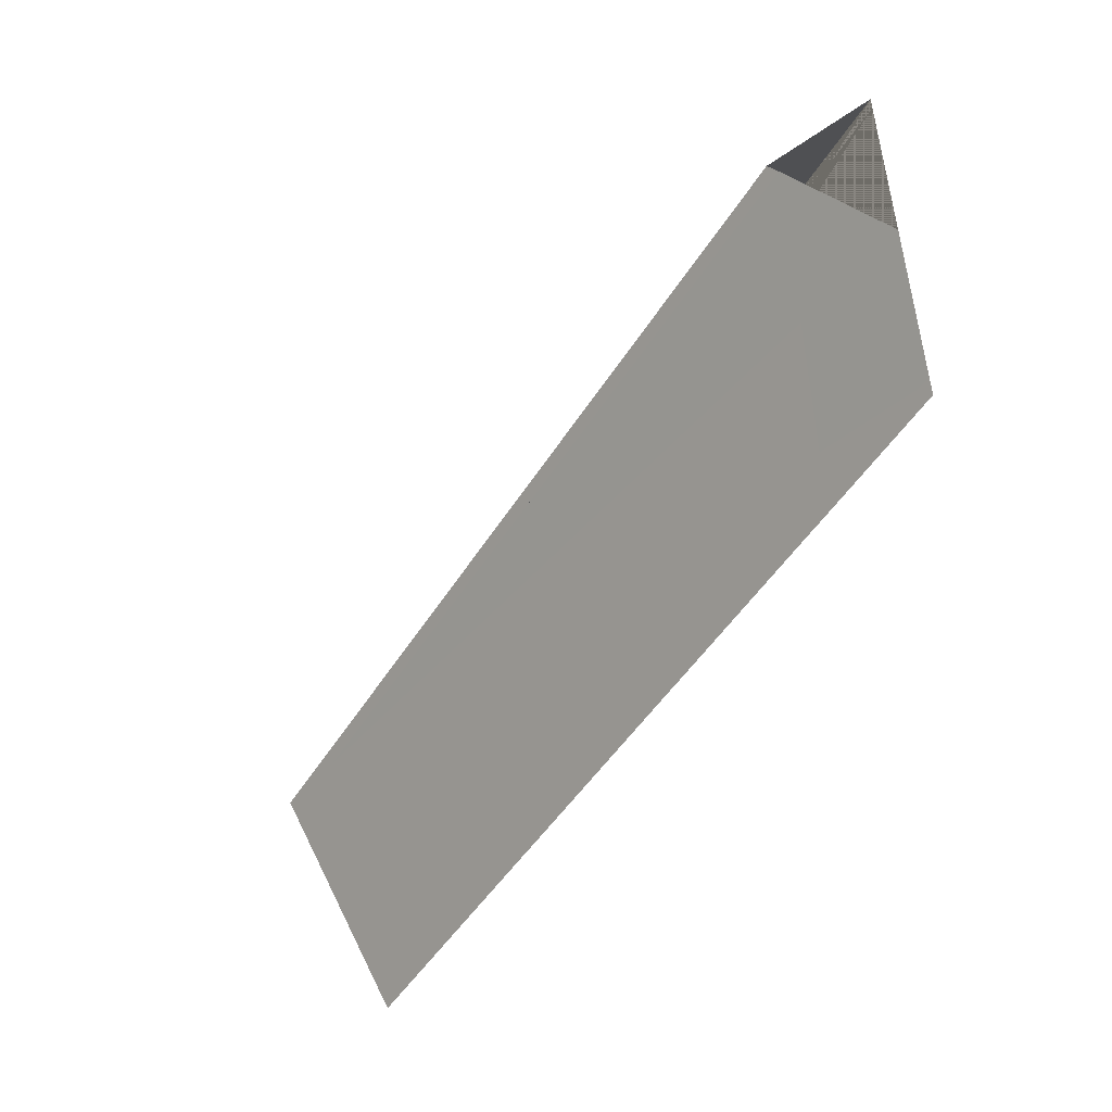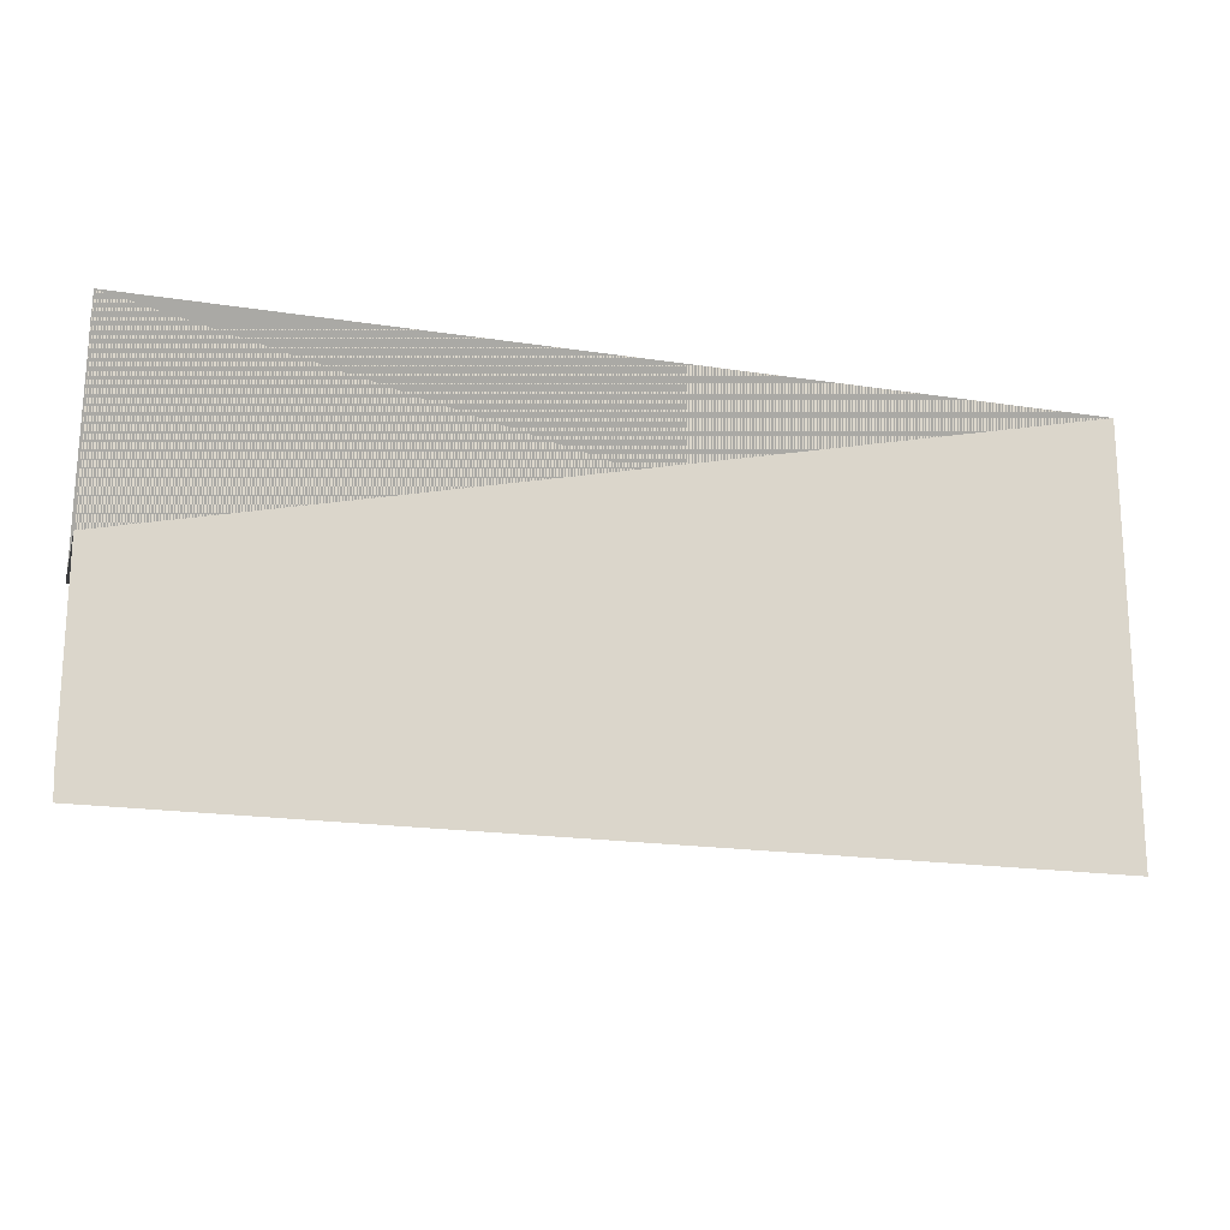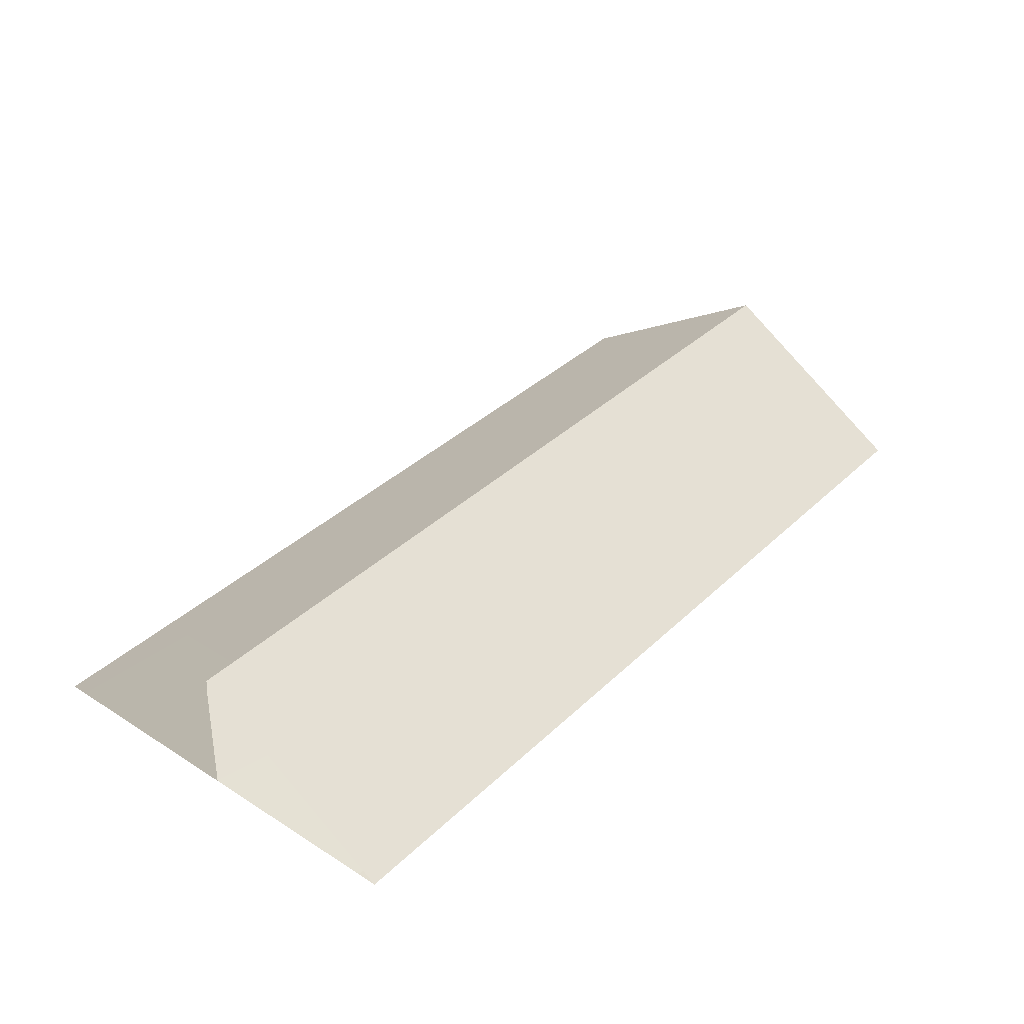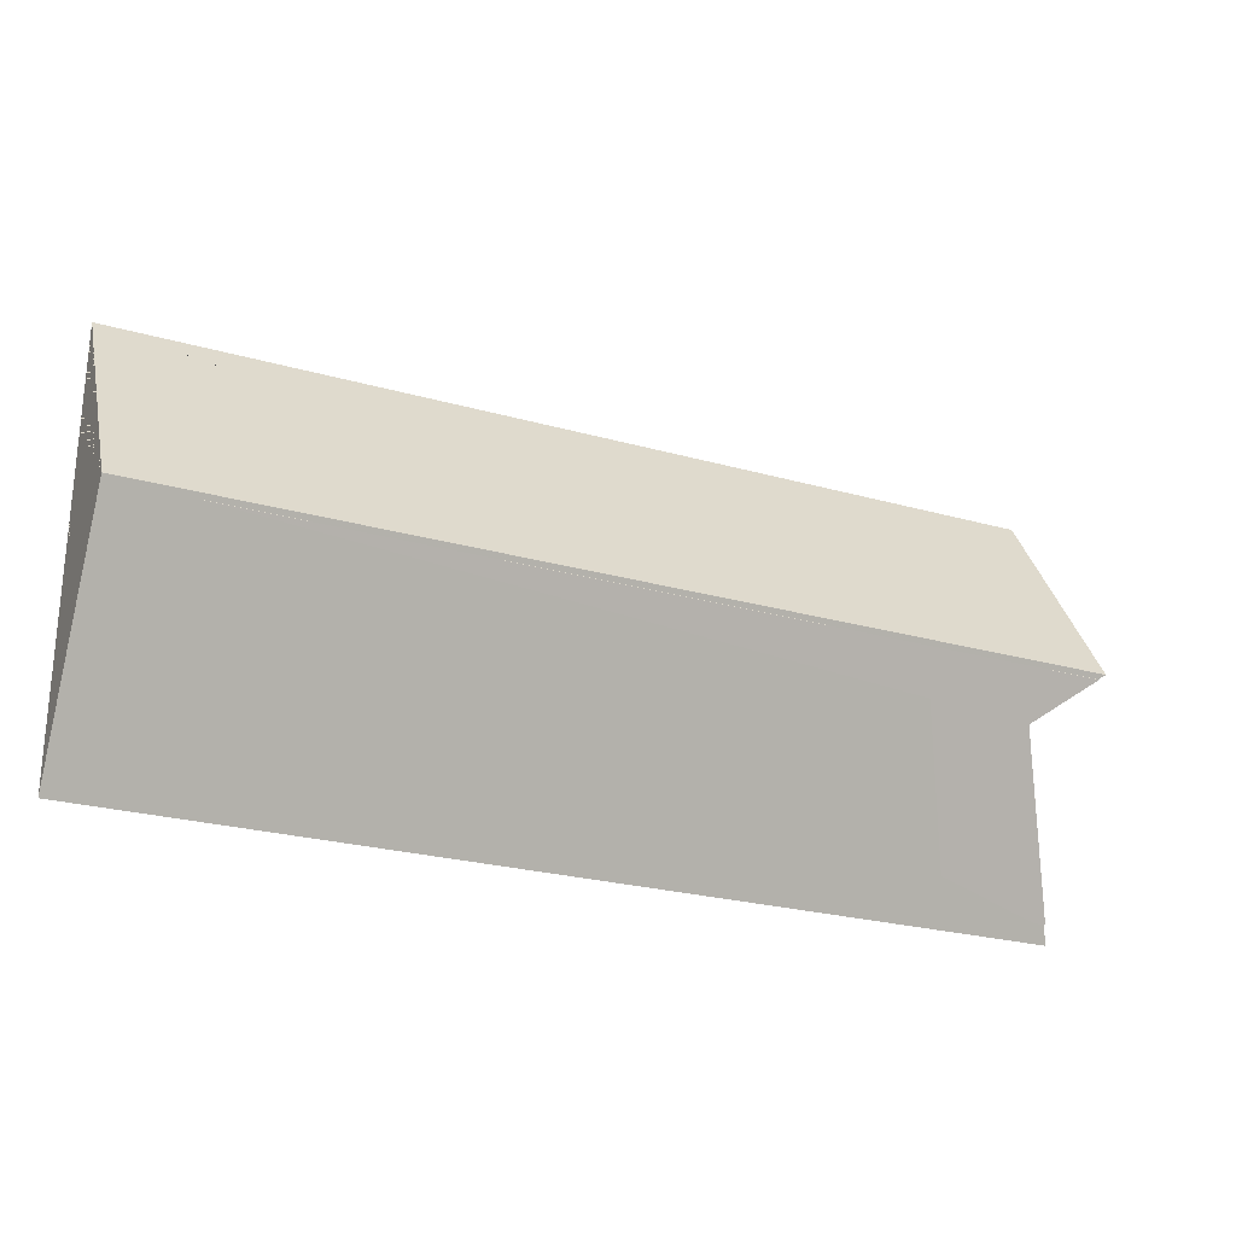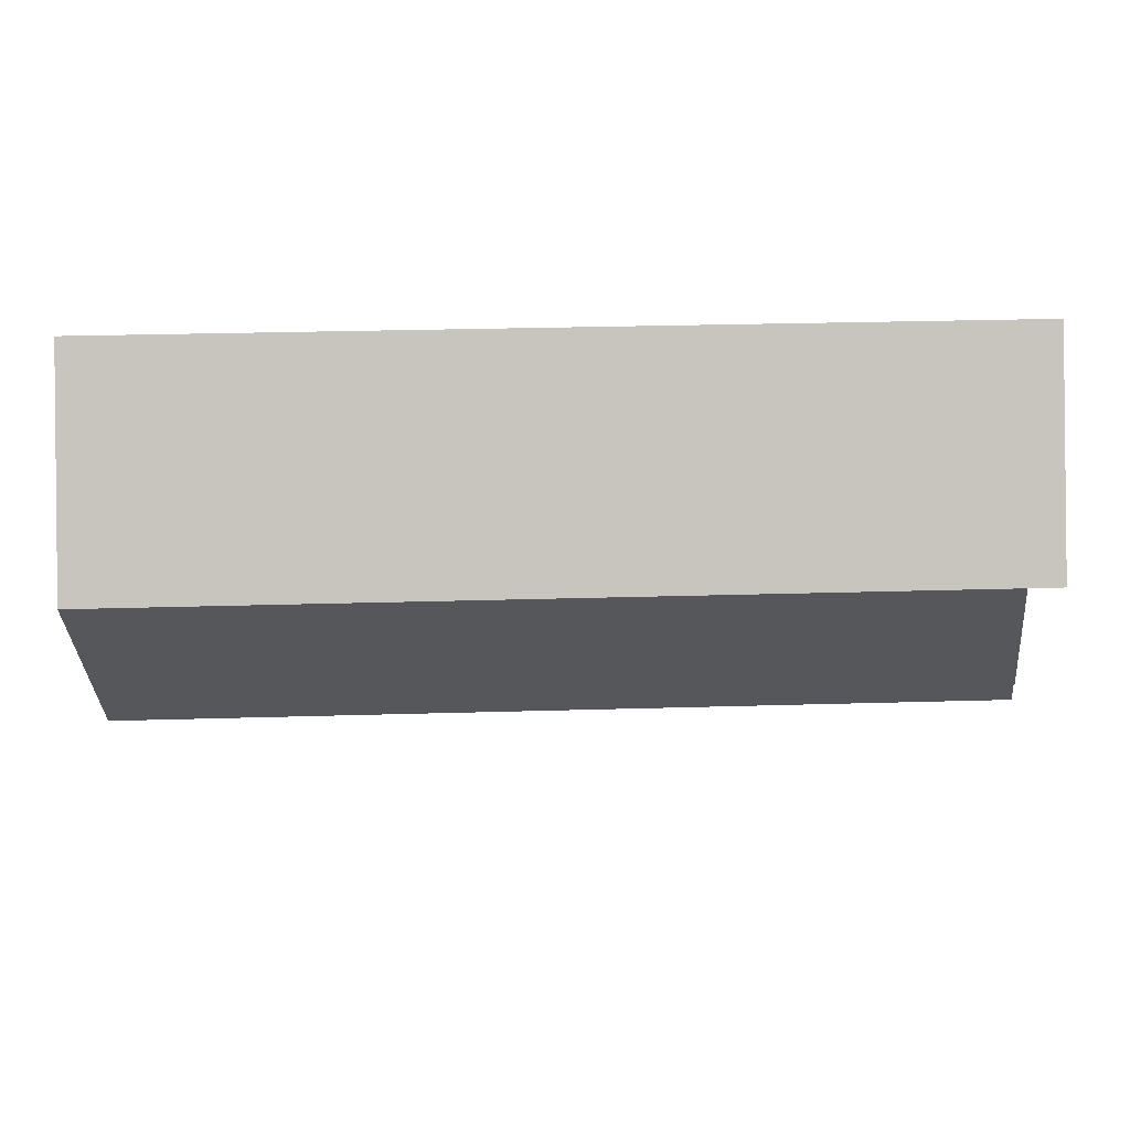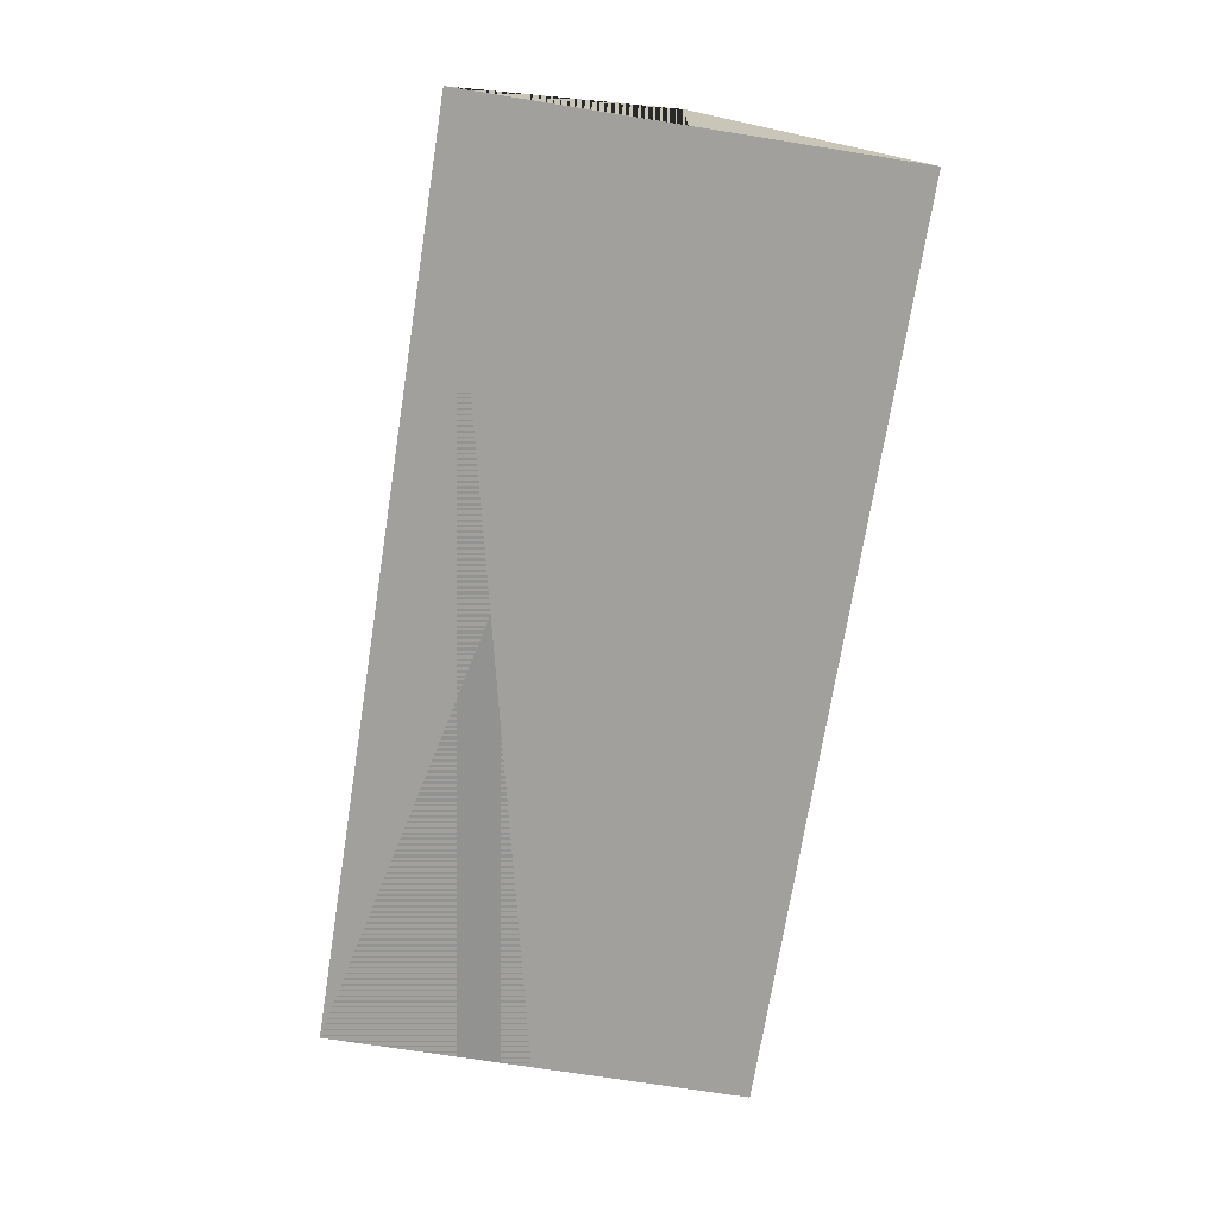
<metadata>
{"format":"obj","ext":"obj","renderer":"f3d","projection":"perspective","resolution":1024,"background":"white","views":[{"elev":-46.9,"azim":-119.8,"up":"+Z"},{"elev":-18.6,"azim":-16.6,"up":"+Z"},{"elev":36.3,"azim":-50.6,"up":"+Y"},{"elev":-25.1,"azim":155.4,"up":"+Z"},{"elev":31.8,"azim":177.7,"up":"+Z"},{"elev":-71.6,"azim":81.0,"up":"+Y"}]}
</metadata>
<code>
o black_wall.007
v 23.27 19.44 -17.72
v -19.57 21.13 -7.534
v -19.57 19.44 -17.72
v 23.27 21.13 -7.534
v -19.57 24.69 -7.534
v 23.27 24.69 -7.534
v -19.57 19.44 2.231
v 23.27 19.44 2.231
v 23.27 19.44 -7.534
v -19.46 25.51 -7.534
v 23.37 25.51 -7.534
v -19.57 19.44 -7.534
v 23.27 19.44 -2.652
v 23.27 19.44 -0.2106
v 23.26 19.52 -16.82
v -19.59 19.52 -16.82
v -19.59 19.52 1.346
v 23.26 19.52 1.346
v 23.26 19.52 -7.544
v -19.5 24.97 -7.544
v 23.36 24.97 -7.544
v -19.59 19.52 -7.544
f 1 9 12 3
f 9 13 14 8 7 12
f 8 14 13 9 11 10 12 7
f 11 9 13 14 8
f 11 9 1
f 11 1 3 12 10
f 15 19 22 16
f 19 18 17 22
f 18 19 21 20 22 17
f 21 19 18
f 21 19 15
f 21 15 16 22 20
f 8 7 10 11
l 6 11
l 4 6
l 5 10
l 2 5
l 12 2
l 9 4

</code>
